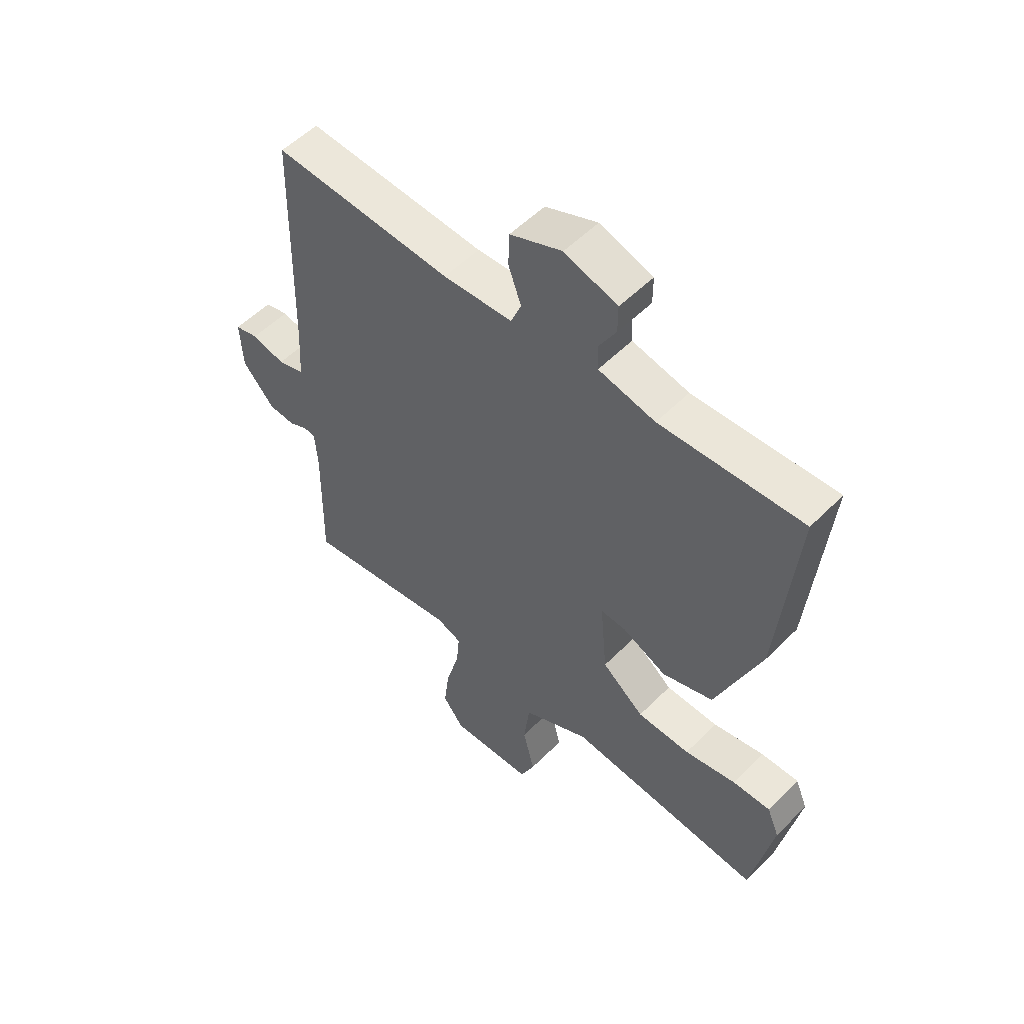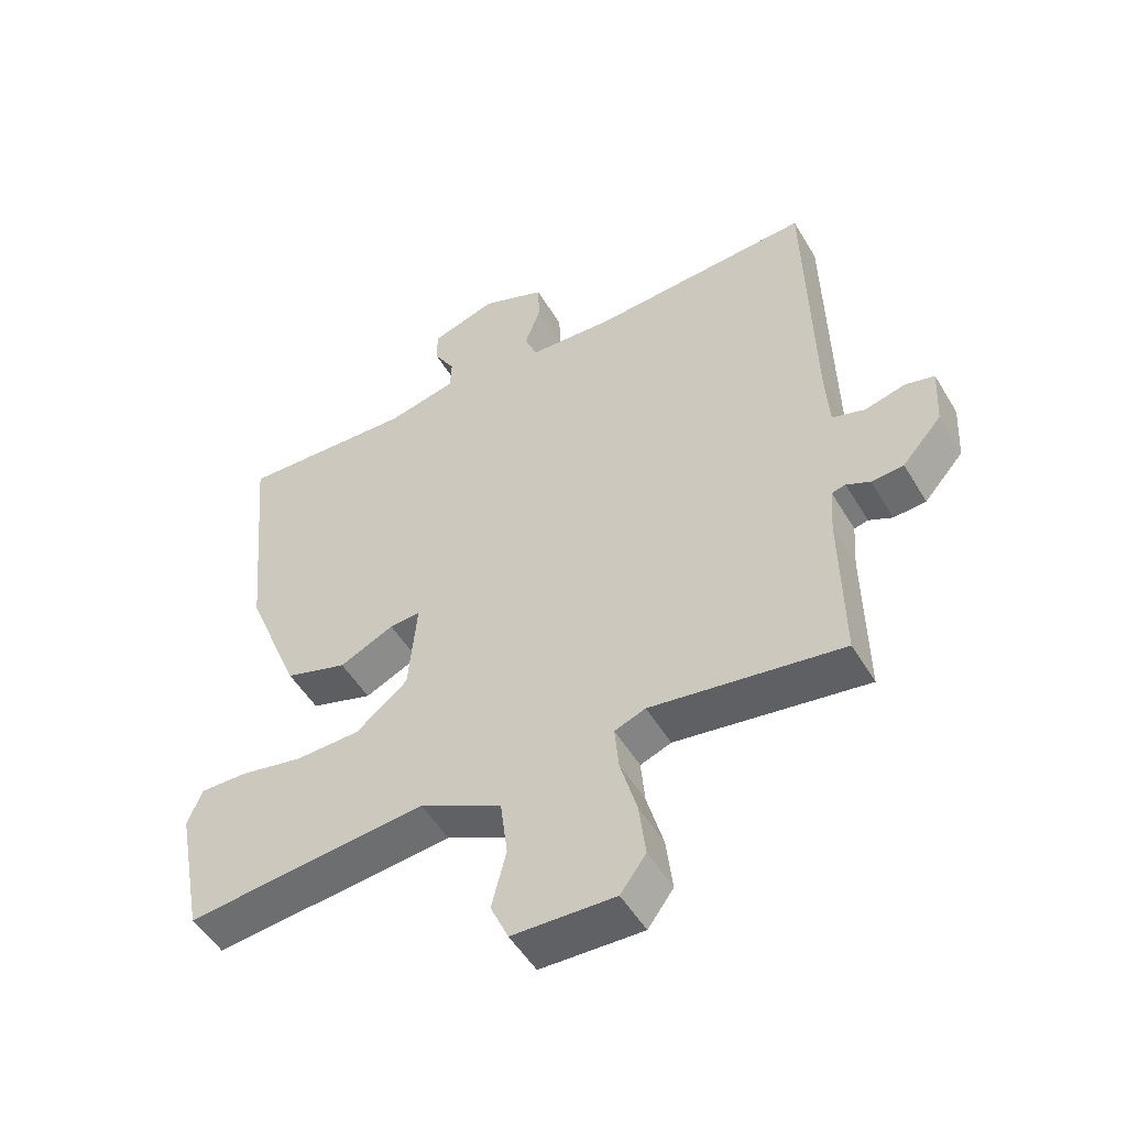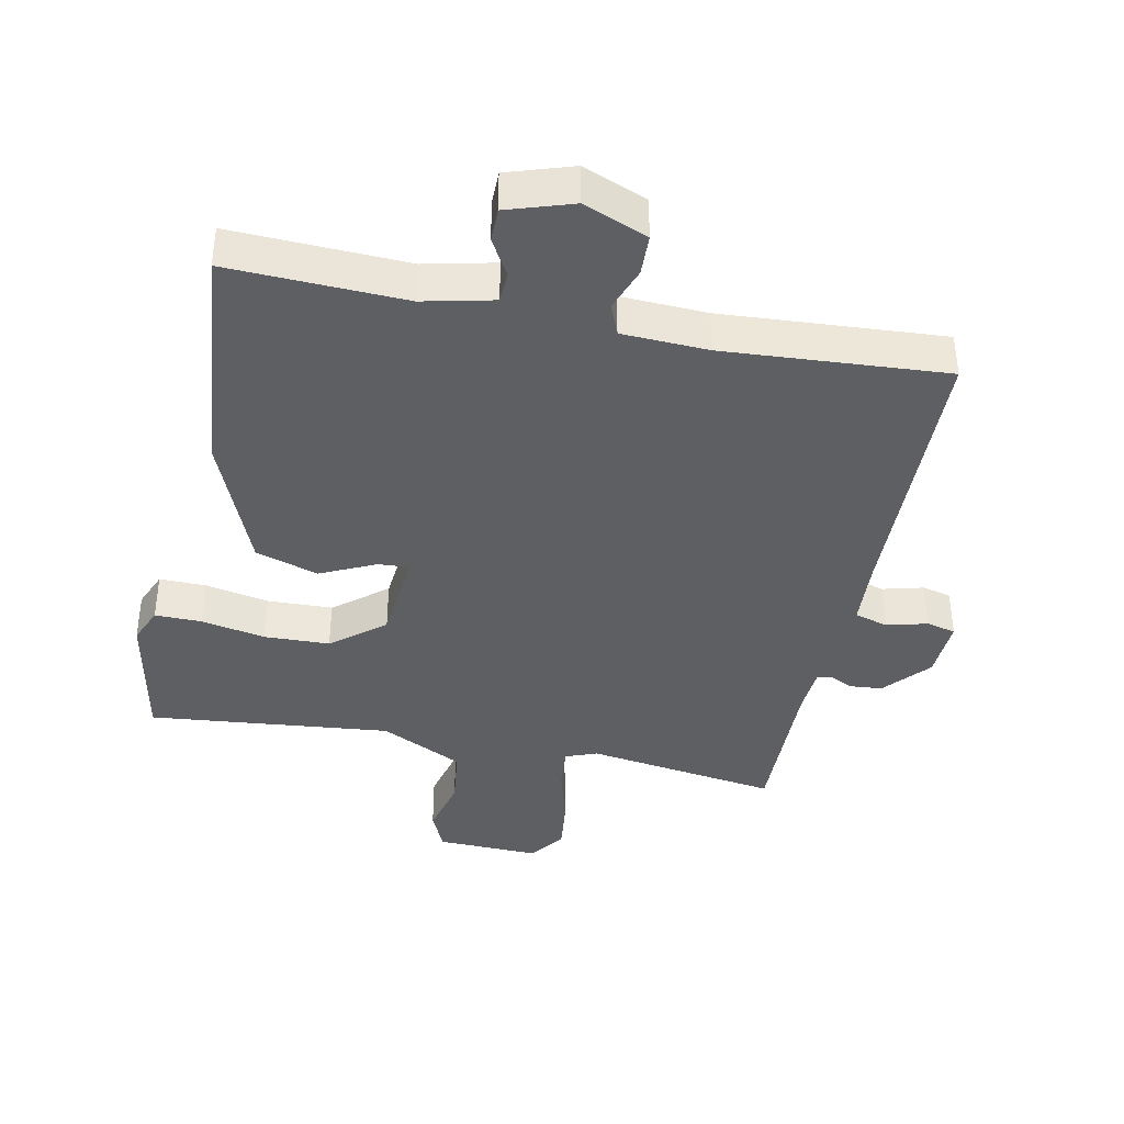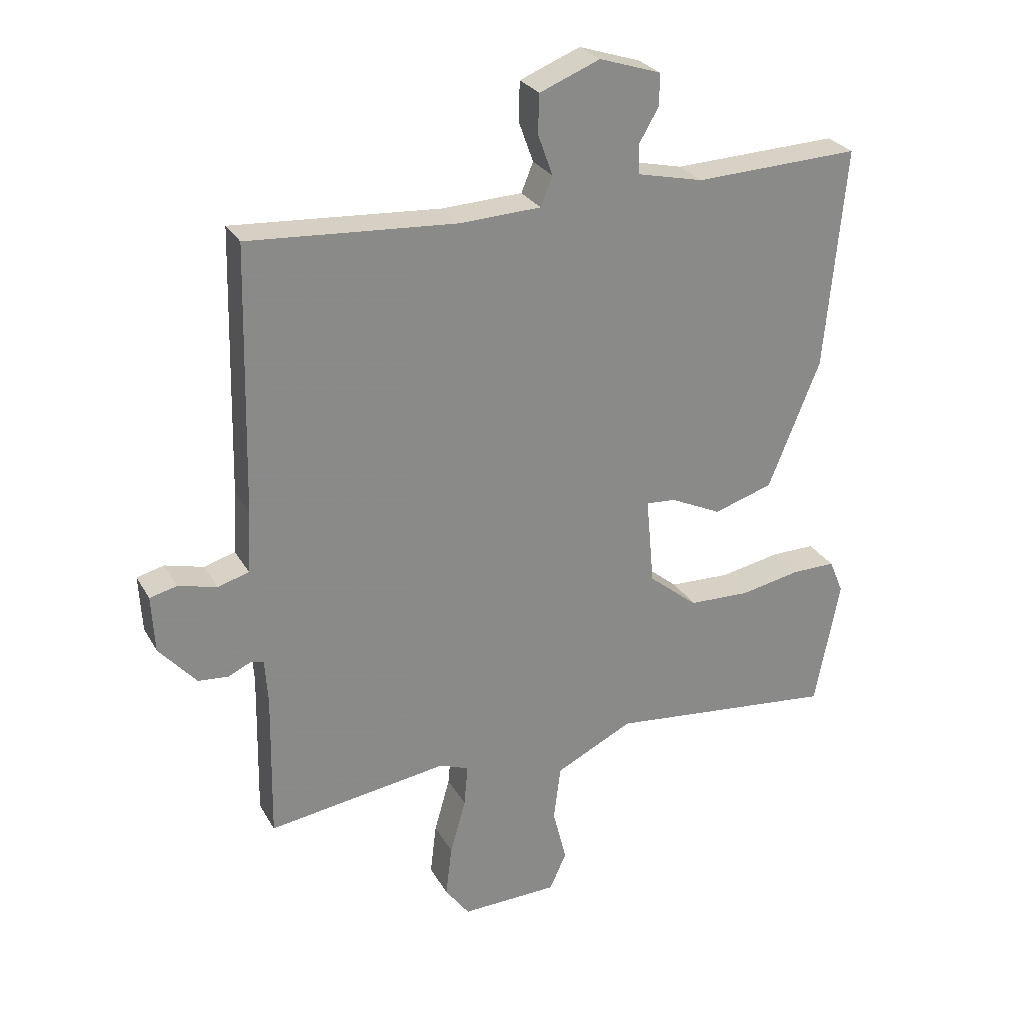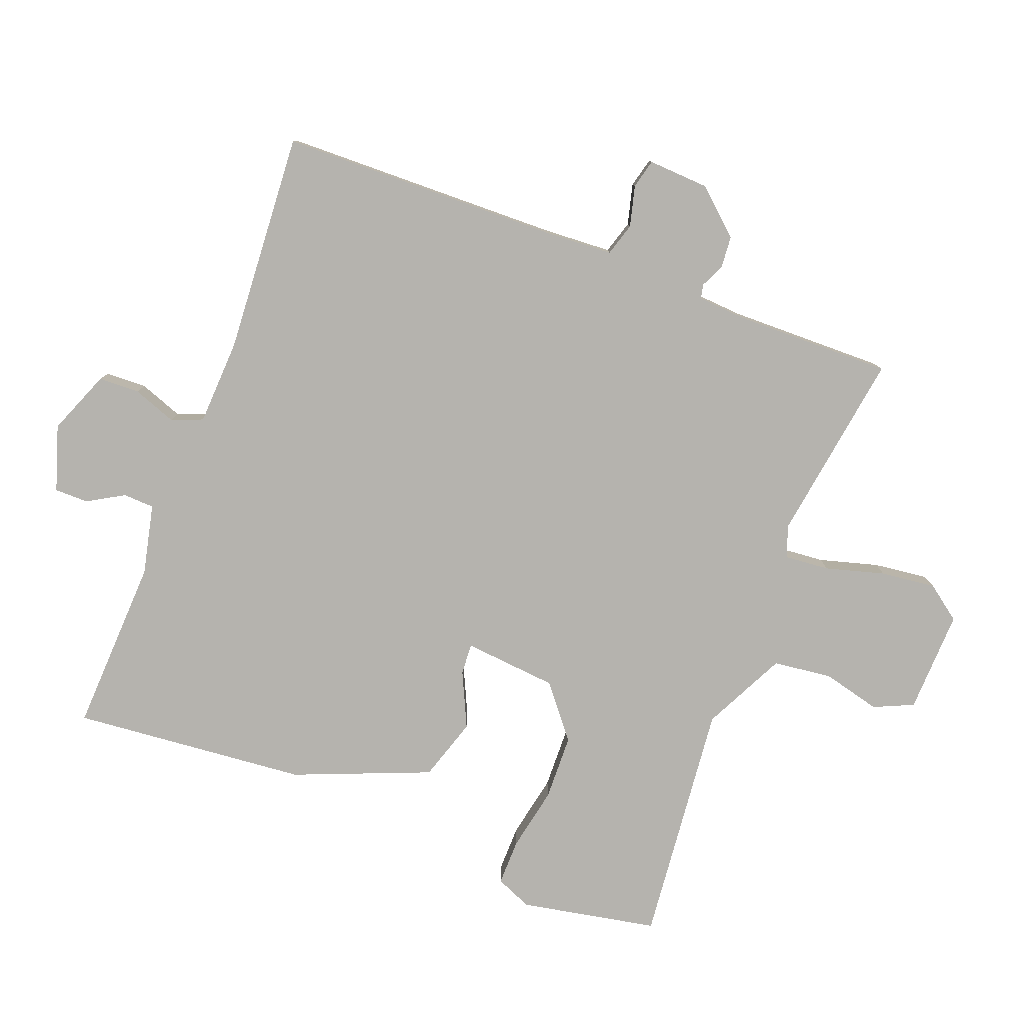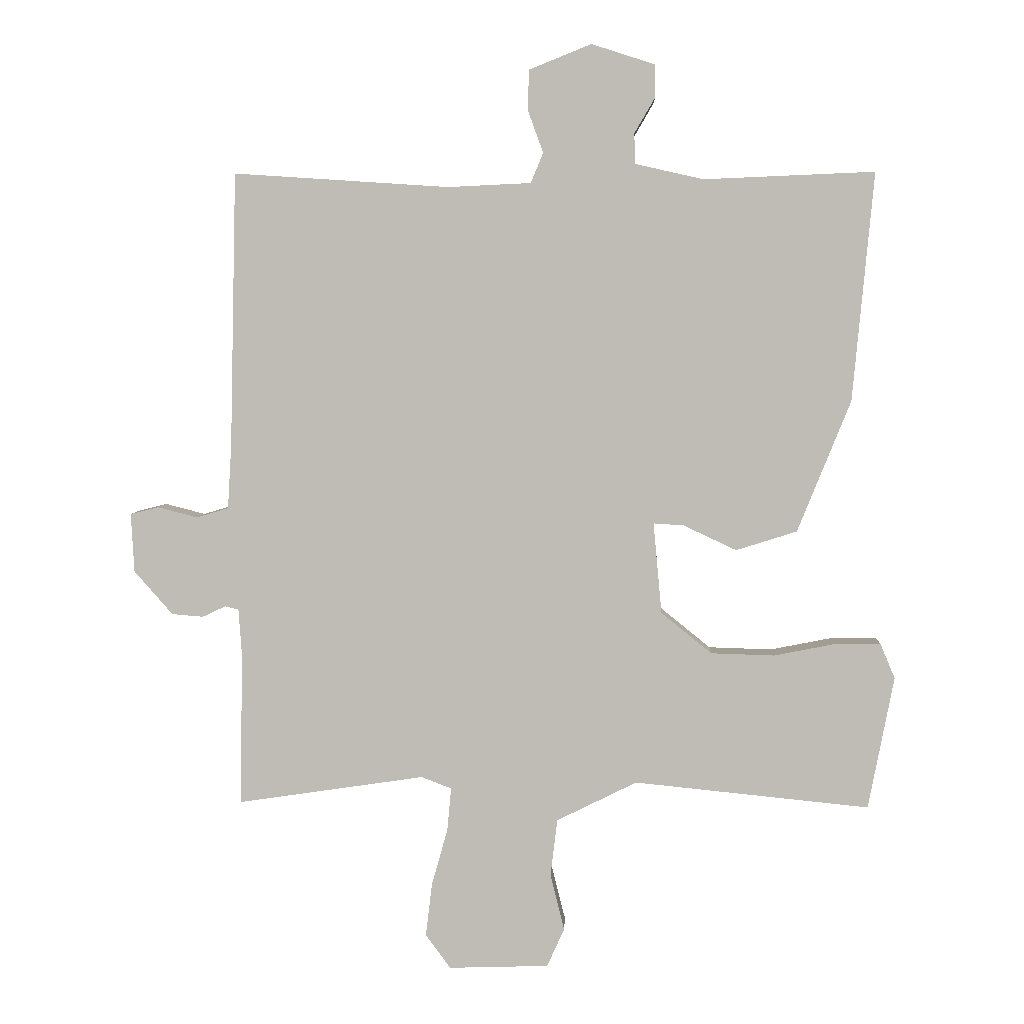
<metadata>
{"format":"obj","ext":"obj","renderer":"f3d","projection":"perspective","resolution":1024,"background":"white","views":[{"elev":53.9,"azim":-136.7,"up":"+Z"},{"elev":-50.9,"azim":29.9,"up":"+Z"},{"elev":-39.6,"azim":-11.5,"up":"+Y"},{"elev":27.1,"azim":156.2,"up":"+Z"},{"elev":-79.9,"azim":69.0,"up":"+Y"},{"elev":4.5,"azim":-177.6,"up":"+Z"}]}
</metadata>
<code>
v -0.5 0.07 0.5
v -0.234 0.07 0.489
v -0.128 0.07 0.513
v -0.126 0.07 0.56
v -0.158 0.07 0.615
v -0.158 0.07 0.666
v -0.059 0.07 0.698
v 0.038 0.07 0.659
v 0.04 0.07 0.597
v 0.016 0.07 0.531
v 0.035 0.07 0.484
v 0.165 0.07 0.478
v 0.5 0.07 0.5
v 0.51 0.07 0.074
v 0.516 0.07 -0.027
v 0.566 0.07 -0.042
v 0.628 0.07 -0.026
v 0.672 0.07 -0.037
v 0.667 0.07 -0.129
v 0.607 0.07 -0.197
v 0.558 0.07 -0.201
v 0.522 0.07 -0.184
v 0.501 0.07 -0.189
v 0.496 0.07 -0.261
v 0.5 0.07 -0.5
v 0.209 0.07 -0.457
v 0.162 0.07 -0.475
v 0.168 0.07 -0.542
v 0.193 0.07 -0.631
v 0.203 0.07 -0.714
v 0.164 0.07 -0.767
v 0.008 0.07 -0.762
v -0.019 0.07 -0.702
v 0.003 0.07 -0.614
v -0.008 0.07 -0.525
v -0.133 0.07 -0.463
v -0.5 0.07 -0.5
v -0.54 0.07 -0.293
v -0.517 0.07 -0.238
v -0.446 0.07 -0.239
v -0.35 0.07 -0.258
v -0.251 0.07 -0.255
v -0.172 0.07 -0.191
v -0.159 0.07 -0.049
v -0.206 0.07 -0.052
v -0.289 0.07 -0.091
v -0.384 0.07 -0.061
v -0.467 0.07 0.144
v -0.5 0 0.5
v -0.234 0 0.489
v -0.128 0 0.513
v -0.126 0 0.56
v -0.158 0 0.615
v -0.158 0 0.666
v -0.059 0 0.698
v 0.038 0 0.659
v 0.04 0 0.597
v 0.016 0 0.531
v 0.035 0 0.484
v 0.165 0 0.478
v 0.5 0 0.5
v 0.51 0 0.074
v 0.516 0 -0.027
v 0.566 0 -0.042
v 0.628 0 -0.026
v 0.672 0 -0.037
v 0.667 0 -0.129
v 0.607 0 -0.197
v 0.558 0 -0.201
v 0.522 0 -0.184
v 0.501 0 -0.189
v 0.496 0 -0.261
v 0.5 0 -0.5
v 0.209 0 -0.457
v 0.162 0 -0.475
v 0.168 0 -0.542
v 0.193 0 -0.631
v 0.203 0 -0.714
v 0.164 0 -0.767
v 0.008 0 -0.762
v -0.019 0 -0.702
v 0.003 0 -0.614
v -0.008 0 -0.525
v -0.133 0 -0.463
v -0.5 0 -0.5
v -0.54 0 -0.293
v -0.517 0 -0.238
v -0.446 0 -0.239
v -0.35 0 -0.258
v -0.251 0 -0.255
v -0.172 0 -0.191
v -0.159 0 -0.049
v -0.206 0 -0.052
v -0.289 0 -0.091
v -0.384 0 -0.061
v -0.467 0 0.144
f 48 1 2
f 47 48 2
f 46 47 2
f 45 46 2
f 44 45 2 3
f 39 40 41
f 38 39 41
f 37 38 41
f 36 37 41
f 35 36 41 42
f 32 33 34
f 31 32 34
f 30 31 34
f 29 30 34
f 28 29 34
f 27 28 34 35
f 35 42 43
f 27 35 43
f 26 27 43
f 20 21 22
f 19 20 22
f 18 19 22
f 17 18 22
f 16 17 22
f 15 16 22 23
f 14 15 23
f 14 23 24
f 13 14 24
f 12 13 24
f 8 9 10
f 7 8 10
f 6 7 10
f 5 6 10
f 4 5 10
f 3 4 10 11
f 44 3 11
f 26 43 44
f 25 26 44
f 24 25 44
f 12 24 44
f 11 12 44
f 50 49 96
f 50 96 95
f 50 95 94
f 50 94 93
f 51 50 93 92
f 89 88 87
f 89 87 86
f 89 86 85
f 89 85 84
f 90 89 84 83
f 82 81 80
f 82 80 79
f 82 79 78
f 82 78 77
f 82 77 76
f 83 82 76 75
f 91 90 83
f 91 83 75
f 91 75 74
f 70 69 68
f 70 68 67
f 70 67 66
f 70 66 65
f 70 65 64
f 71 70 64 63
f 71 63 62
f 72 71 62
f 72 62 61
f 72 61 60
f 58 57 56
f 58 56 55
f 58 55 54
f 58 54 53
f 58 53 52
f 59 58 52 51
f 59 51 92
f 92 91 74
f 92 74 73
f 92 73 72
f 92 72 60
f 92 60 59
f 1 49 50 2
f 2 50 51 3
f 3 51 52 4
f 4 52 53 5
f 5 53 54 6
f 6 54 55 7
f 7 55 56 8
f 8 56 57 9
f 9 57 58 10
f 10 58 59 11
f 11 59 60 12
f 12 60 61 13
f 13 61 62 14
f 14 62 63 15
f 15 63 64 16
f 16 64 65 17
f 17 65 66 18
f 18 66 67 19
f 19 67 68 20
f 20 68 69 21
f 21 69 70 22
f 22 70 71 23
f 23 71 72 24
f 24 72 73 25
f 25 73 74 26
f 26 74 75 27
f 27 75 76 28
f 28 76 77 29
f 29 77 78 30
f 30 78 79 31
f 31 79 80 32
f 32 80 81 33
f 33 81 82 34
f 34 82 83 35
f 35 83 84 36
f 36 84 85 37
f 37 85 86 38
f 38 86 87 39
f 39 87 88 40
f 40 88 89 41
f 41 89 90 42
f 42 90 91 43
f 43 91 92 44
f 44 92 93 45
f 45 93 94 46
f 46 94 95 47
f 47 95 96 48
f 48 96 49 1

</code>
